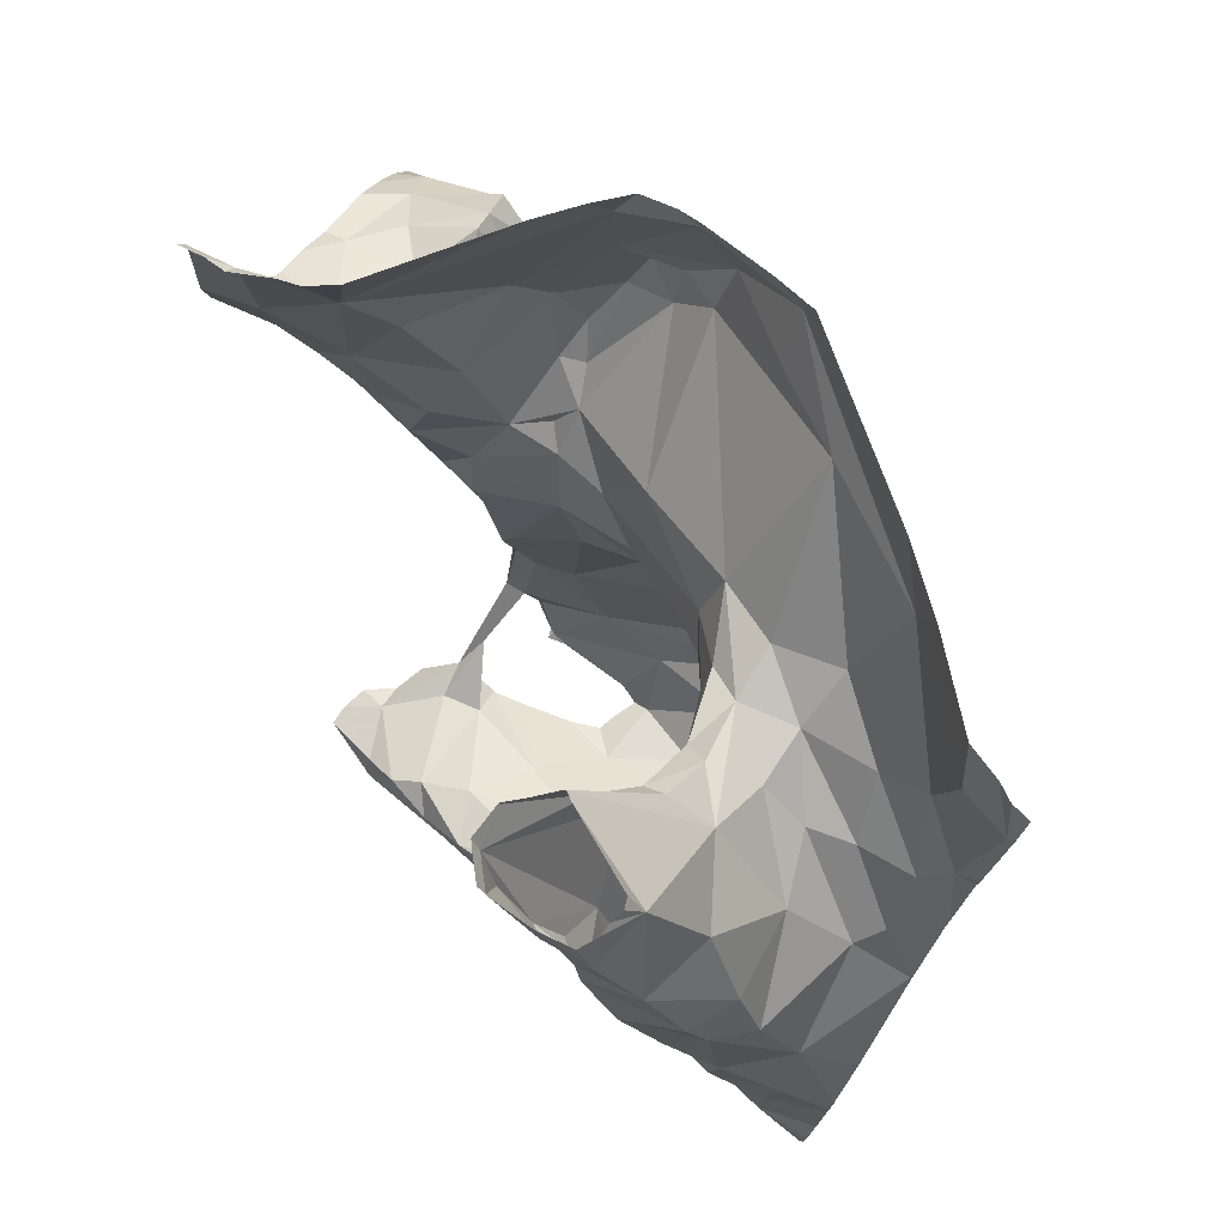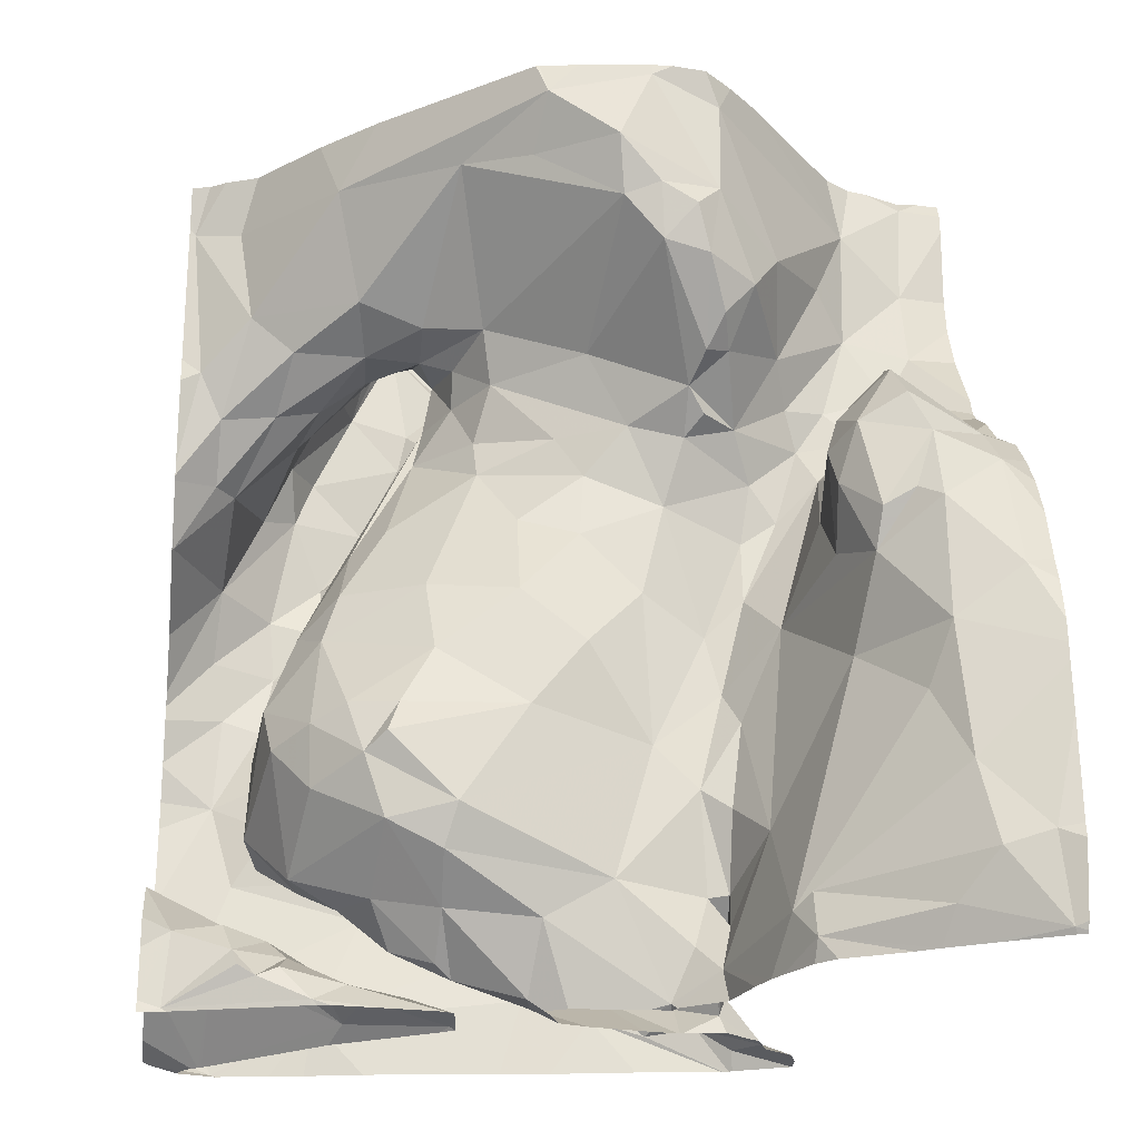
<metadata>
{"format":"obj","ext":"obj","renderer":"f3d","projection":"perspective","resolution":1024,"background":"white","views":[{"elev":78.6,"azim":30.4,"up":"+Y"},{"elev":-24.2,"azim":172.9,"up":"+Y"}]}
</metadata>
<code>
v -41.23 253.2 502.4
v -41.18 253.2 502.4
v -41.23 253.2 502.4
v -41.16 253.2 502.4
v -40.58 253 502.6
v -40.71 253.2 502.7
v -41.25 253.2 502.4
v -40.61 253.2 502.8
v -40.61 253.2 502.7
v -40.59 253.2 502.7
v -40.62 253.2 502.8
v -41.14 253.1 502.3
v -40.61 253.2 502.7
v -40.75 253.2 502.1
v -40.56 253.2 502.3
v -40.87 253.2 502.1
v -40.9 253.2 502.1
v -40.74 253.2 502.1
v -40.78 253.2 502.1
v -40.7 253.2 502.7
v -40.94 253.2 502.1
v -40.51 253.2 502.3
v -40.49 253.2 502.3
v -40.75 253.2 502.7
v -40.73 253.2 502.8
v -40.72 253.2 502.8
v -40.34 253.2 502.5
v -40.41 253.2 502.4
v -40.87 253.2 502.1
v -40.37 253.2 502.4
v -40.73 253.2 502.1
v -40.35 253.2 502.5
v -40.4 253.2 502.5
v -40.72 253.2 502.8
v -40.61 253.2 502.7
v -40.75 253.2 502.7
v -40.75 253.2 502.7
v -40.76 253.2 502.7
v -40.71 253.2 502.6
v -40.44 252.2 502.7
v -40.4 252.2 502.7
v -40.61 252.2 502.4
v -40.52 252.2 502.7
v -40.73 253.2 502.7
v -40.75 253.2 502.7
v -41.01 253.2 502.2
v -41.13 253.2 502.3
v -40.67 253.2 502.8
v -40.33 252.6 502.7
v -40.61 253.2 502.7
v -40.61 253.2 502.7
v -40.71 253.2 502.7
v -40.97 253.2 502.2
v -40.75 253.2 502.7
v -40.63 253.1 502.6
v -40.69 253.1 502.6
v -40.95 253.2 502.1
v -40.33 253.2 502.5
v -41.23 253 502.4
v -41.14 253 502.4
v -41.19 252.9 502.4
v -40.33 252.6 502.8
v -40.33 252.3 502.8
v -40.33 252.6 502.7
v -41.25 252.6 502
v -41.17 252.5 502
v -40.33 252.6 502.8
v -41.18 252.3 502
v -41.26 252.3 502
v -40.33 252.3 502.5
v -40.33 253.2 502.5
v -41.2 252.2 502
v -41.27 252.2 502
v -41.21 252.8 502.2
v -41.24 252.8 502.1
v -41.26 252.8 502.2
v -40.33 252.2 502.8
v -40.33 252.4 502.8
v -40.33 252.2 502.7
v -41.17 252.6 502
v -41.16 252.2 502.1
v -41.14 252.7 502.1
v -41.16 252.7 502.1
v -41.24 252.7 502.1
v -40.33 252.3 502.6
v -41.14 252.8 502.1
v -40.33 253.2 502.5
v -41.15 252.9 502.3
v -41.16 252.8 502.3
v -41.13 252.8 502.1
v -41.13 252.8 502.1
v -41.17 252.8 502.2
v -40.33 253.2 502.5
v -41.21 252.9 502.3
v -41.22 253.1 502.4
v -41.11 252.9 502.4
v -41.14 252.8 502.3
v -41.15 252.4 502.1
v -40.88 252.6 502.3
v -40.82 252.6 502.3
v -40.89 252.5 502.3
v -40.63 253 502.5
v -40.62 253 502.5
v -40.65 253 502.5
v -40.45 252.6 502.8
v -40.46 252.7 502.8
v -40.4 252.6 502.8
v -40.68 252.2 502.5
v -40.64 252.5 502.3
v -40.6 252.5 502.3
v -40.75 252.5 502.3
v -41.05 252.7 502.4
v -41.1 252.8 502.3
v -41.08 252.8 502.4
v -40.56 252.2 502.4
v -40.63 252.2 502.4
v -41.03 253 502.2
v -41.05 252.9 502.3
v -41.1 253 502.3
v -40.99 252.2 502.5
v -41.05 252.2 502.6
v -40.53 252.2 502.5
v -40.49 252.2 502.4
v -41.09 252.8 502.1
v -40.53 253.1 502.7
v -40.66 253 502.4
v -40.55 253.1 502.8
v -40.58 253.1 502.8
v -40.56 252.9 502.8
v -40.58 252.9 502.8
v -40.57 252.9 502.8
v -40.5 252.7 502.7
v -40.46 252.8 502.8
v -40.52 252.8 502.8
v -40.48 252.9 502.8
v -40.39 252.8 502.7
v -40.39 252.5 502.8
v -40.46 252.5 502.7
v -40.47 253 502.5
v -40.38 252.9 502.5
v -40.45 252.9 502.5
v -40.83 253.1 502.1
v -40.84 253.1 502.1
v -40.88 253.1 502.1
v -40.68 252.2 502.5
v -40.73 252.3 502.6
v -40.77 252.2 502.5
v -41.06 252.7 502.1
v -41.08 252.8 502.1
v -41.08 252.7 502.3
v -41.03 252.2 502.2
v -41.04 252.2 502.2
v -41.09 252.5 502.2
v -41.1 252.6 502.1
v -41.04 252.6 502.3
v -40.45 252.5 502.4
v -40.44 252.4 502.5
v -40.46 252.4 502.4
v -40.44 252.5 502.6
v -40.98 252.4 502.3
v -41.01 252.3 502.3
v -41 252.5 502.3
v -40.93 252.8 502.3
v -40.91 252.8 502.3
v -41.01 252.8 502.3
v -40.58 252.8 502.7
v -40.53 252.7 502.8
v -41.01 252.6 502.3
v -40.96 252.6 502.4
v -40.98 252.5 502.4
v -41.01 252.7 502.4
v -41.11 252.8 502.3
v -41.08 252.6 502.2
v -40.98 252.2 502.3
v -40.98 252.3 502.4
v -40.96 252.3 502.4
v -40.94 252.2 502.3
v -40.62 253 502.8
v -40.62 253 502.8
v -40.99 252.2 502.5
v -40.94 252.2 502.5
v -40.98 252.2 502.4
v -40.99 252.2 502.5
v -40.94 253 502.1
v -40.95 253.1 502.1
v -40.92 253 502.1
v -40.88 253 502.1
v -40.78 252.8 502.4
v -40.82 252.8 502.3
v -40.87 252.8 502.3
v -41.11 252.6 502.1
v -41.11 252.8 502.2
v -40.97 252.2 502.3
v -40.95 252.4 502.3
v -40.85 252.3 502.3
v -40.74 252.6 502.3
v -40.63 252.6 502.3
v -41.02 252.2 502.2
v -40.48 252.9 502.6
v -40.47 253 502.7
v -40.95 252.2 502.6
v -40.76 252.3 502.7
v -40.78 252.2 502.7
v -40.87 252.2 502.7
v -40.93 252.2 502.7
v -40.99 252.2 502.6
v -40.5 252.4 502.7
v -40.47 252.5 502.7
v -40.52 252.4 502.7
v -40.44 252.9 502.7
v -40.59 252.3 502.7
v -40.64 252.3 502.7
v -40.47 252.5 502.7
v -40.48 252.6 502.7
v -40.51 252.6 502.7
v -40.55 252.7 502.7
v -40.5 253 502.8
v -40.56 253 502.5
v -40.5 253 502.5
v -40.66 253.1 502.6
v -40.46 252.2 502.4
v -40.43 252.2 502.4
v -40.47 252.2 502.5
v -40.64 253 502.7
v -40.65 253 502.8
v -40.62 253 502.4
v -40.56 253 502.5
v -40.59 252.7 502.4
v -40.55 252.7 502.4
v -40.53 252.6 502.4
v -40.42 252.4 502.8
v -40.55 252.3 502.4
v -40.6 252.3 502.5
v -40.61 252.2 502.4
v -40.53 252.2 502.7
v -40.41 252.2 502.7
v -40.37 252.2 502.8
v -40.71 252.3 502.7
v -40.41 252.2 502.6
v -40.56 252.2 502.5
v -40.75 252.3 502.6
v -40.48 252.2 502.5
v -40.46 252.5 502.6
v -40.46 252.5 502.6
v -40.52 252.2 502.4
v -40.48 252.2 502.4
v -40.44 252.2 502.4
v -40.58 252.2 502.5
v -40.43 252.3 502.5
v -40.63 252.9 502.5
v -40.67 253 502.6
v -40.58 252.3 502.4
v -40.66 252.2 502.4
v -40.66 252.3 502.4
v -40.76 252.2 502.4
v -40.36 252.2 502.4
v -40.49 252.3 502.4
v -40.77 252.2 502.3
v -40.66 252.3 502.3
v -40.59 252.3 502.3
v -40.91 252.2 502.4
v -40.54 252.5 502.3
v -40.51 252.5 502.3
v -40.56 252.4 502.3
v -40.67 252.4 502.3
v -40.59 252.4 502.3
v -40.86 252.2 502.7
v -40.68 252.2 502.4
v -40.99 252.8 502.3
v -40.51 252.6 502.4
v -40.97 252.9 502.2
v -40.74 253.1 502.2
v -41.07 252.7 502.1
v -40.95 252.8 502.3
v -40.93 252.9 502.3
v -40.81 252.7 502.3
v -40.74 252.7 502.3
v -40.71 252.9 502.4
v -40.94 252.9 502.2
v -41 253 502.2
v -40.96 252.9 502.2
v -40.41 253 502.5
v -40.82 252.9 502.3
v -41.06 252.9 502.3
v -40.84 252.2 502.5
v -40.99 252.2 502.4
v -40.5 252.3 502.5
v -40.5 252.4 502.7
v -40.54 252.4 502.6
v -40.62 252.9 502.5
v -40.69 252.9 502.4
v -40.69 252.8 502.4
v -40.67 252.9 502.5
v -40.63 253 502.8
v -40.72 253.2 502.8
v -40.67 253.1 502.8
v -40.68 253.1 502.8
v -40.52 252.7 502.5
v -40.65 252.3 502.6
v -40.89 252.2 502.6
v -40.5 252.3 502.6
v -40.45 252.4 502.5
v -41.03 252.2 502.6
v -40.66 253.1 502.2
v -40.54 253 502.4
v -40.7 253 502.4
v -40.4 252.9 502.6
v -40.38 252.9 502.6
v -40.49 252.6 502.4
v -40.51 252.4 502.3
v -40.36 252.2 502.4
v -40.42 252.3 502.4
v -41.05 252.2 502.5
v -40.34 252.3 502.5
v -40.68 252.2 502.4
v -40.39 252.7 502.8
v -40.35 252.2 502.8
v -40.59 252.2 502.7
v -40.34 252.2 502.7
v -40.55 252.2 502.6
v -40.53 252.2 502.4
v -40.67 252.2 502.5
v -40.52 252.2 502.4
v -40.8 252.2 502.4
v -40.33 252.8 502.6
v -41.27 252.2 502
v -41.21 252.2 502.1
v -41.04 252.2 502.5
v -40.48 252.2 502.7
v -40.42 252.2 502.7
v -40.67 252.2 502.4
v -41.02 252.2 502.6
v -41.03 252.2 502.6
v -40.68 252.2 502.5
v -40.4 252.2 502.7
v -41.15 252.2 502.1
v -40.35 253 502.5
v -41.28 253.2 502.4
v -41.28 253.2 502.4
v -41.28 252.5 502
v -41.28 252.5 502
v -41.28 252.4 502
v -41.28 252.4 502
v -41.28 252.3 502
v -41.28 252.2 502
v -41.28 252.2 502
v -41.28 252.2 502
v -41.28 252.5 502
v -41.28 252.6 502
v -41.28 252.6 502.1
v -41.28 252.7 502.1
v -41.28 252.8 502.1
v -41.28 252.7 502.1
v -41.28 252.8 502.2
v -41.28 253.2 502.4
v -41.28 252.8 502.2
v -41.28 252.9 502.3
v -41.28 253 502.4
v -41.28 253.1 502.4
v -41.28 253 502.4
v -41.28 253.2 502.4
v -41.28 252.9 502.3
v -41.28 252.9 502.3
v -40.33 252.6 502.7
v -40.33 252.7 502.7
v -40.33 252.5 502.8
v -40.33 252.5 502.8
v -40.33 253.2 502.5
v -40.33 252.2 502.8
v -40.33 252.2 502.7
v -40.33 252.2 502.7
v -40.33 252.2 502.7
v -40.33 252.2 502.4
v -40.33 252.2 502.4
v -40.33 252.3 502.4
v -40.33 252.3 502.5
v -40.33 252.3 502.6
v -40.33 252.3 502.5
v -40.33 252.3 502.5
v -40.33 253 502.5
v -40.33 252.9 502.5
v -40.33 252.8 502.6
v -40.33 252.8 502.6
v -40.33 252.8 502.6
v -40.33 252.8 502.6
v -40.33 252.9 502.5
v -40.33 252.9 502.5
v -40.33 253 502.5
v -40.33 253.1 502.5
v -40.79 252.2 502.4
v -40.54 252.2 502.4
v -40.36 252.2 502.4
v -40.92 252.2 502.4
v -40.9 252.2 502.4
v -40.99 252.2 502.5
v -40.94 252.2 502.5
v -40.92 252.2 502.4
v -40.89 252.2 502.4
v -40.8 252.2 502.4
v -41 252.2 502.2
v -41.01 252.2 502.2
v -40.78 252.2 502.4
v -40.92 252.2 502.4
v -40.97 252.2 502.3
v -40.99 252.2 502.3
v -41.13 252.2 502.1
v -41.05 252.2 502.1
v -41.03 252.2 502.2
v -40.9 252.2 502.5
v -40.84 252.2 502.5
v -40.94 252.2 502.5
v -40.68 252.2 502.5
v -41.03 252.2 502.5
v -40.76 252.2 502.7
v -40.94 252.2 502.5
v -41.02 252.2 502.6
v -40.92 252.2 502.7
v -40.82 252.2 502.7
v -41.09 252.2 502.6
v -41.03 252.2 502.6
v -41.1 252.2 502.6
v -41.1 252.2 502.6
v -40.69 252.2 502.5
v -40.38 252.2 502.7
v -40.41 252.2 502.7
v -40.37 252.2 502.7
v -41.28 252.2 502
v -40.39 252.2 502.7
v -40.4 252.2 502.7
v -40.34 252.2 502.4
v -40.33 252.2 502.4
v -40.35 252.2 502.4
f 7 3 1
f 398 261 394
f 1 3 2
f 4 12 47
f 2 3 4
f 6 5 55
f 20 10 6
f 38 24 36
f 54 37 38
f 9 35 10
f 11 8 9
f 53 57 21
f 21 57 29
f 50 10 51
f 51 10 13
f 13 10 20
f 52 56 37
f 39 55 52
f 15 22 23
f 23 22 33
f 18 14 31
f 31 14 15
f 16 29 14
f 17 29 16
f 19 14 18
f 46 12 53
f 47 12 46
f 25 34 26
f 36 24 25
f 44 37 45
f 45 37 54
f 26 34 8
f 48 8 11
f 28 33 27
f 30 27 32
f 58 27 93
f 397 261 403
f 60 59 61
f 340 65 341
f 69 68 342
f 369 237 77
f 72 69 73
f 75 74 76
f 68 66 340
f 345 69 347
f 368 27 389
f 80 65 66
f 72 73 81
f 68 69 72
f 396 180 181
f 80 82 83
f 367 137 78
f 349 84 350
f 84 65 80
f 84 80 83
f 351 75 352
f 75 84 83
f 83 86 75
f 352 76 354
f 336 73 327
f 3 7 339
f 88 61 89
f 91 90 74
f 86 91 75
f 91 74 75
f 90 92 74
f 94 76 92
f 76 74 92
f 366 137 367
f 12 3 95
f 94 89 61
f 96 60 61
f 395 180 396
f 59 95 359
f 365 136 49
f 60 95 59
f 60 12 95
f 3 12 4
f 364 316 64
f 95 3 355
f 94 97 89
f 68 98 66
f 61 59 357
f 356 94 363
f 94 61 362
f 94 92 97
f 100 99 101
f 103 102 104
f 106 105 107
f 110 109 111
f 113 112 114
f 115 116 315
f 118 117 119
f 121 120 328
f 122 115 123
f 91 86 124
f 10 125 5
f 10 5 6
f 102 126 104
f 128 127 10
f 130 129 131
f 132 105 106
f 134 133 135
f 136 135 133
f 138 137 105
f 140 139 141
f 37 24 38
f 143 142 144
f 146 145 147
f 149 148 150
f 152 151 81
f 154 153 155
f 157 156 158
f 156 157 159
f 161 160 162
f 164 163 165
f 134 129 166
f 167 134 166
f 169 168 170
f 171 168 169
f 172 150 113
f 173 154 155
f 161 174 175
f 177 176 174
f 179 178 131
f 181 180 182
f 8 35 9
f 127 128 8
f 133 134 167
f 120 121 183
f 185 184 186
f 187 186 184
f 185 142 29
f 150 173 155
f 189 188 190
f 80 154 82
f 191 82 154
f 83 82 191
f 172 97 192
f 193 174 161
f 114 88 113
f 86 83 124
f 191 124 83
f 66 154 80
f 101 194 195
f 197 196 109
f 68 72 151
f 153 198 161
f 153 98 198
f 194 162 160
f 200 199 125
f 183 201 181
f 203 202 204
f 205 206 333
f 208 207 209
f 136 210 135
f 8 128 10
f 211 209 207
f 212 211 207
f 213 207 208
f 138 105 214
f 214 105 132
f 106 167 132
f 216 215 132
f 166 129 130
f 112 165 114
f 133 167 106
f 167 216 132
f 166 216 167
f 131 129 134
f 131 134 135
f 10 35 8
f 9 10 50
f 217 200 127
f 127 200 125
f 217 131 135
f 219 218 199
f 220 56 55
f 55 56 52
f 127 125 10
f 123 221 222
f 223 123 222
f 127 179 217
f 103 55 5
f 200 217 135
f 199 200 210
f 224 178 225
f 179 225 178
f 210 200 135
f 179 131 217
f 226 102 227
f 132 215 214
f 229 228 230
f 138 214 213
f 208 137 138
f 211 231 209
f 233 232 234
f 231 208 209
f 330 235 329
f 211 235 237
f 211 238 235
f 240 239 41
f 237 231 211
f 146 241 212
f 242 240 122
f 213 243 244
f 236 237 235
f 245 246 115
f 102 218 227
f 247 222 221
f 246 221 123
f 245 115 331
f 248 116 115
f 249 239 242
f 240 242 239
f 242 223 249
f 322 240 320
f 122 123 223
f 194 176 195
f 250 166 251
f 6 55 39
f 234 252 253
f 254 253 252
f 246 245 221
f 102 103 5
f 324 255 390
f 247 221 256
f 257 252 232
f 232 252 234
f 256 245 323
f 256 221 245
f 195 258 259
f 254 252 260
f 176 177 195
f 246 123 115
f 263 262 264
f 266 265 264
f 169 170 101
f 99 169 101
f 262 110 264
f 110 266 264
f 204 205 267
f 268 147 145
f 261 177 193
f 269 165 163
f 92 192 97
f 155 162 170
f 171 169 164
f 176 194 175
f 168 155 170
f 170 162 194
f 194 101 170
f 147 268 255
f 258 261 398
f 400 152 401
f 193 177 174
f 254 258 255
f 253 254 268
f 265 259 260
f 255 258 399
f 261 195 177
f 265 195 259
f 154 66 153
f 198 151 152
f 195 261 258
f 270 230 197
f 111 100 101
f 265 111 101
f 118 269 271
f 155 168 113
f 14 142 272
f 29 142 14
f 165 112 171
f 164 165 171
f 155 153 161
f 191 154 273
f 88 89 113
f 175 160 161
f 112 113 168
f 168 171 112
f 193 198 400
f 198 193 161
f 89 172 113
f 155 113 150
f 149 192 90
f 89 97 172
f 262 270 109
f 274 269 163
f 275 274 163
f 196 111 109
f 254 259 258
f 195 265 101
f 265 266 111
f 111 266 110
f 189 276 277
f 273 124 191
f 148 124 273
f 124 148 149
f 149 91 124
f 275 271 269
f 275 269 274
f 188 278 190
f 187 279 275
f 280 271 281
f 150 172 149
f 90 91 149
f 148 273 173
f 173 150 148
f 192 149 172
f 154 173 273
f 92 90 192
f 281 271 279
f 185 57 117
f 96 61 88
f 185 144 142
f 21 29 17
f 275 279 271
f 279 187 184
f 184 280 281
f 281 279 184
f 280 184 185
f 185 186 144
f 144 186 187
f 282 33 22
f 16 14 19
f 14 22 15
f 103 104 220
f 96 88 114
f 12 60 119
f 117 280 185
f 117 118 280
f 283 187 275
f 143 187 283
f 118 271 280
f 119 60 118
f 60 96 284
f 118 284 269
f 165 269 114
f 269 284 114
f 114 284 96
f 60 284 118
f 119 117 12
f 117 57 12
f 12 57 53
f 24 34 25
f 409 147 410
f 175 174 286
f 286 176 182
f 286 174 176
f 145 234 268
f 181 182 183
f 254 255 268
f 315 108 412
f 253 268 234
f 233 287 232
f 180 286 182
f 328 180 413
f 120 286 180
f 318 203 414
f 396 181 415
f 120 183 182
f 120 182 175
f 244 159 157
f 234 145 233
f 257 232 287
f 207 288 289
f 52 37 44
f 24 37 56
f 194 160 175
f 228 229 290
f 292 291 188
f 250 104 293
f 278 291 293
f 179 294 225
f 34 295 296
f 220 104 251
f 251 104 250
f 297 225 294
f 166 130 224
f 238 211 212
f 179 127 294
f 296 8 34
f 127 8 294
f 24 295 34
f 297 224 225
f 26 8 48
f 295 24 297
f 224 130 178
f 297 296 295
f 8 297 294
f 8 296 297
f 251 224 24
f 224 297 24
f 178 130 131
f 298 250 229
f 289 288 244
f 250 290 229
f 212 289 299
f 300 285 181
f 302 301 289
f 157 302 244
f 241 202 212
f 288 207 213
f 238 202 203
f 414 267 418
f 204 267 203
f 333 303 420
f 206 201 183
f 241 204 202
f 300 204 241
f 206 121 303
f 206 205 201
f 241 146 300
f 181 285 411
f 204 201 205
f 267 205 332
f 303 121 421
f 206 183 121
f 201 300 181
f 22 304 305
f 306 304 143
f 305 226 227
f 278 306 283
f 278 188 291
f 304 226 305
f 143 283 306
f 307 219 199
f 198 68 151
f 98 68 198
f 109 110 262
f 240 248 122
f 141 219 307
f 307 308 141
f 227 139 305
f 141 139 227
f 218 219 227
f 227 219 141
f 102 306 126
f 126 306 278
f 147 285 146
f 152 81 336
f 66 98 153
f 270 263 156
f 257 287 157
f 302 287 301
f 259 254 260
f 260 252 257
f 260 264 265
f 289 301 233
f 275 163 190
f 57 185 29
f 190 163 164
f 189 164 276
f 164 189 190
f 72 81 151
f 212 202 238
f 208 138 213
f 298 229 309
f 214 243 213
f 146 299 233
f 145 146 233
f 122 223 242
f 244 288 213
f 244 243 159
f 298 159 215
f 214 215 243
f 102 5 218
f 115 122 248
f 108 116 248
f 248 240 108
f 224 251 166
f 5 125 199
f 199 218 5
f 14 304 22
f 14 272 304
f 310 264 260
f 260 257 310
f 310 263 264
f 298 215 216
f 263 270 262
f 263 310 158
f 22 305 282
f 403 193 404
f 169 99 164
f 155 161 162
f 290 291 292
f 146 285 300
f 99 100 196
f 197 277 196
f 197 230 228
f 226 306 102
f 197 109 270
f 276 164 99
f 196 276 99
f 278 283 190
f 196 277 276
f 196 100 111
f 189 277 292
f 143 144 187
f 305 139 282
f 143 272 142
f 220 55 103
f 175 182 176
f 238 203 235
f 175 286 120
f 156 159 309
f 159 243 215
f 233 299 289
f 290 250 293
f 289 212 207
f 166 250 298
f 292 277 197
f 188 189 292
f 293 104 126
f 293 291 290
f 126 278 293
f 251 24 56
f 166 298 216
f 56 220 251
f 298 309 159
f 299 146 212
f 301 287 233
f 302 289 244
f 204 300 201
f 23 33 28
f 157 287 302
f 310 257 158
f 257 157 158
f 304 272 143
f 275 190 283
f 304 306 226
f 158 156 263
f 230 270 309
f 309 270 156
f 230 309 229
f 228 292 197
f 290 292 228
f 137 208 231
f 140 141 308
f 311 249 312
f 239 314 70
f 316 106 107
f 133 316 136
f 317 319 79
f 78 231 63
f 67 137 62
f 316 133 106
f 307 199 210
f 394 261 393
f 49 316 364
f 316 107 64
f 137 107 105
f 393 261 397
f 136 325 307
f 210 136 307
f 223 222 312
f 247 256 222
f 63 237 369
f 392 256 323
f 319 317 236
f 370 319 424
f 237 317 77
f 391 245 42
f 390 255 402
f 236 317 237
f 249 223 312
f 319 236 425
f 311 256 373
f 239 249 314
f 324 147 255
f 249 311 378
f 376 249 379
f 239 85 335
f 311 222 256
f 222 311 312
f 42 245 331
f 28 27 30
f 320 240 40
f 337 282 140
f 27 33 282
f 325 136 365
f 321 245 391
f 140 308 386
f 308 307 325
f 308 325 385
f 323 245 321
f 282 139 140
f 318 235 203
f 282 337 27
f 381 140 387
f 27 337 388
f 339 7 338
f 49 136 316
f 340 66 65
f 43 235 318
f 64 107 67
f 341 65 348
f 62 137 366
f 342 68 340
f 343 69 342
f 344 69 343
f 67 107 137
f 345 73 69
f 346 73 345
f 63 231 237
f 40 240 41
f 347 69 344
f 41 239 335
f 348 65 349
f 78 137 231
f 349 65 84
f 350 84 353
f 351 84 75
f 77 317 79
f 79 319 372
f 352 75 76
f 329 235 43
f 353 84 351
f 354 76 356
f 355 3 339
f 85 239 70
f 70 314 376
f 356 76 94
f 357 59 358
f 93 27 71
f 358 59 360
f 330 236 235
f 359 95 361
f 360 59 359
f 58 32 27
f 87 27 368
f 361 95 355
f 326 346 427
f 362 61 357
f 332 205 333
f 71 27 87
f 363 94 362
f 377 370 428
f 371 319 370
f 333 206 303
f 372 319 371
f 373 256 430
f 374 311 373
f 313 121 328
f 375 311 374
f 328 120 180
f 376 314 249
f 335 377 429
f 331 115 315
f 378 311 375
f 379 249 378
f 315 116 108
f 334 108 322
f 380 337 381
f 322 108 240
f 381 337 140
f 382 325 365
f 383 325 382
f 326 73 346
f 384 325 383
f 327 73 326
f 385 325 384
f 386 308 385
f 387 140 386
f 336 81 73
f 388 337 380
f 335 85 377
f 389 27 388
f 399 258 398
f 400 198 152
f 401 152 408
f 402 255 399
f 403 261 193
f 404 193 405
f 405 193 400
f 406 152 336
f 407 152 406
f 408 152 407
f 409 285 147
f 410 147 324
f 411 285 409
f 412 108 423
f 413 180 395
f 414 203 267
f 415 181 411
f 416 267 332
f 417 267 416
f 418 267 417
f 419 121 313
f 420 303 422
f 421 121 419
f 422 303 421
f 423 108 334
f 424 319 426
f 425 236 330
f 426 319 425
f 428 370 424
f 429 377 428
f 430 256 432
f 431 373 430
f 432 256 392

</code>
